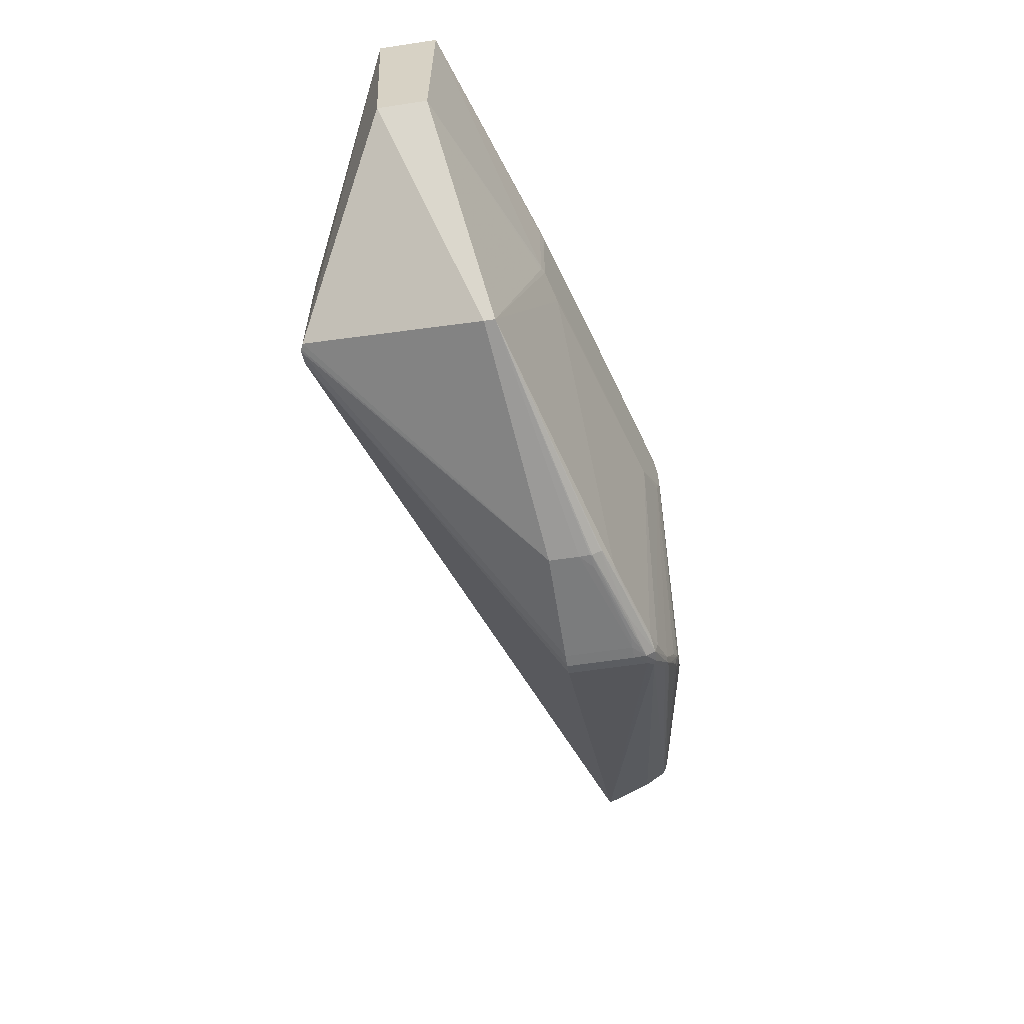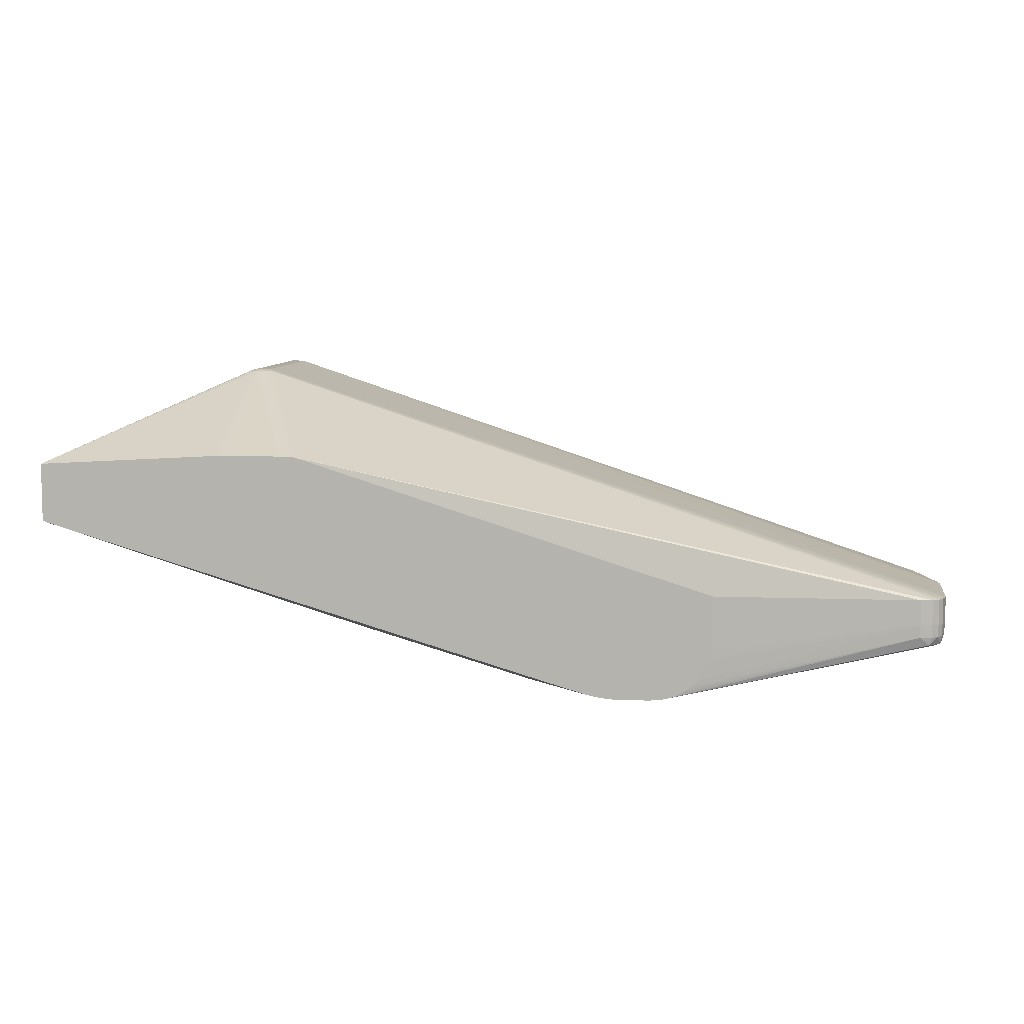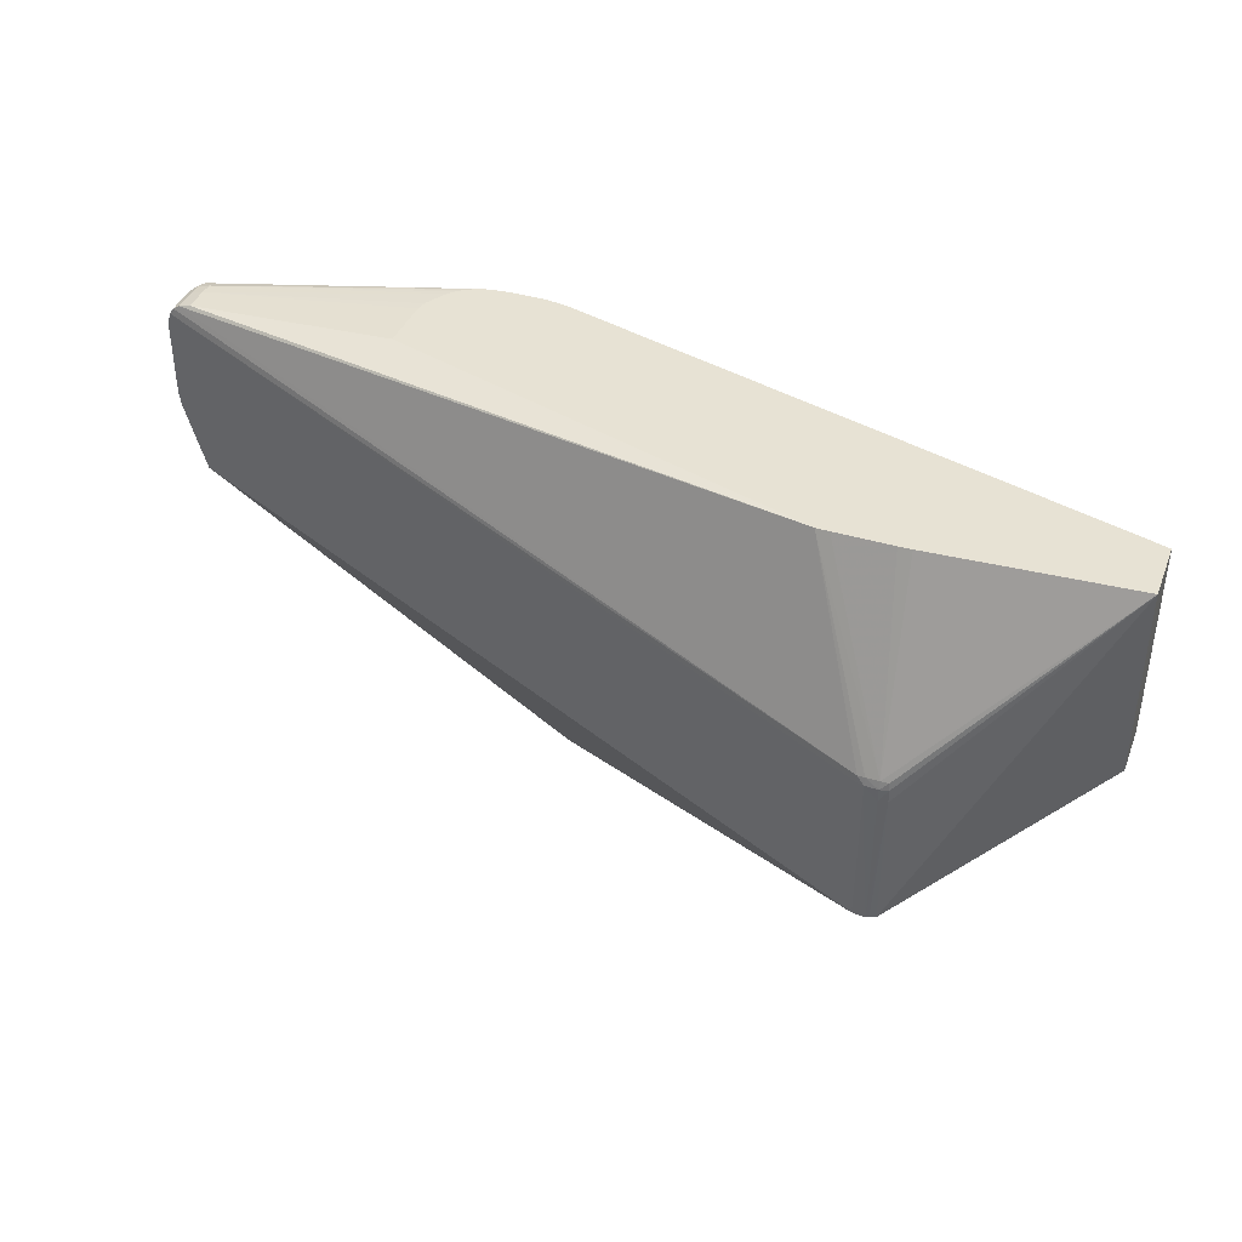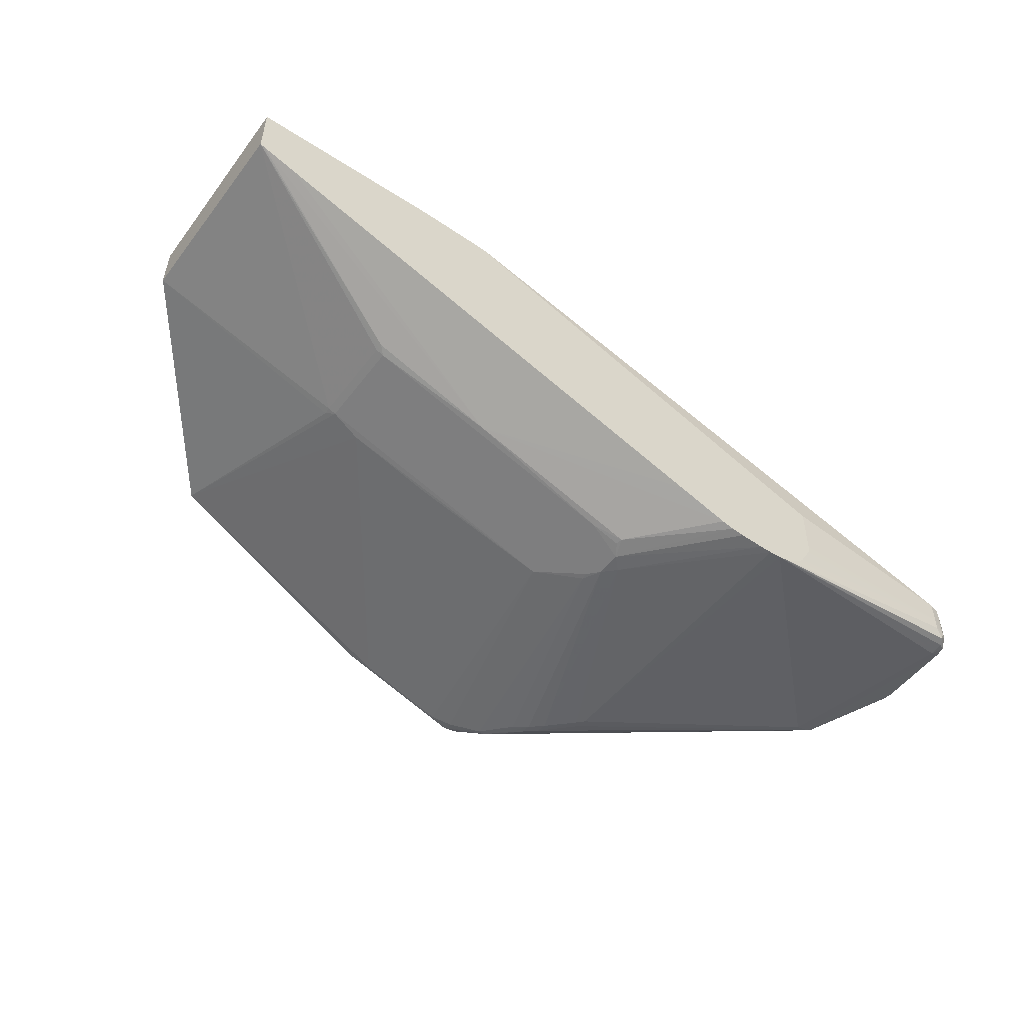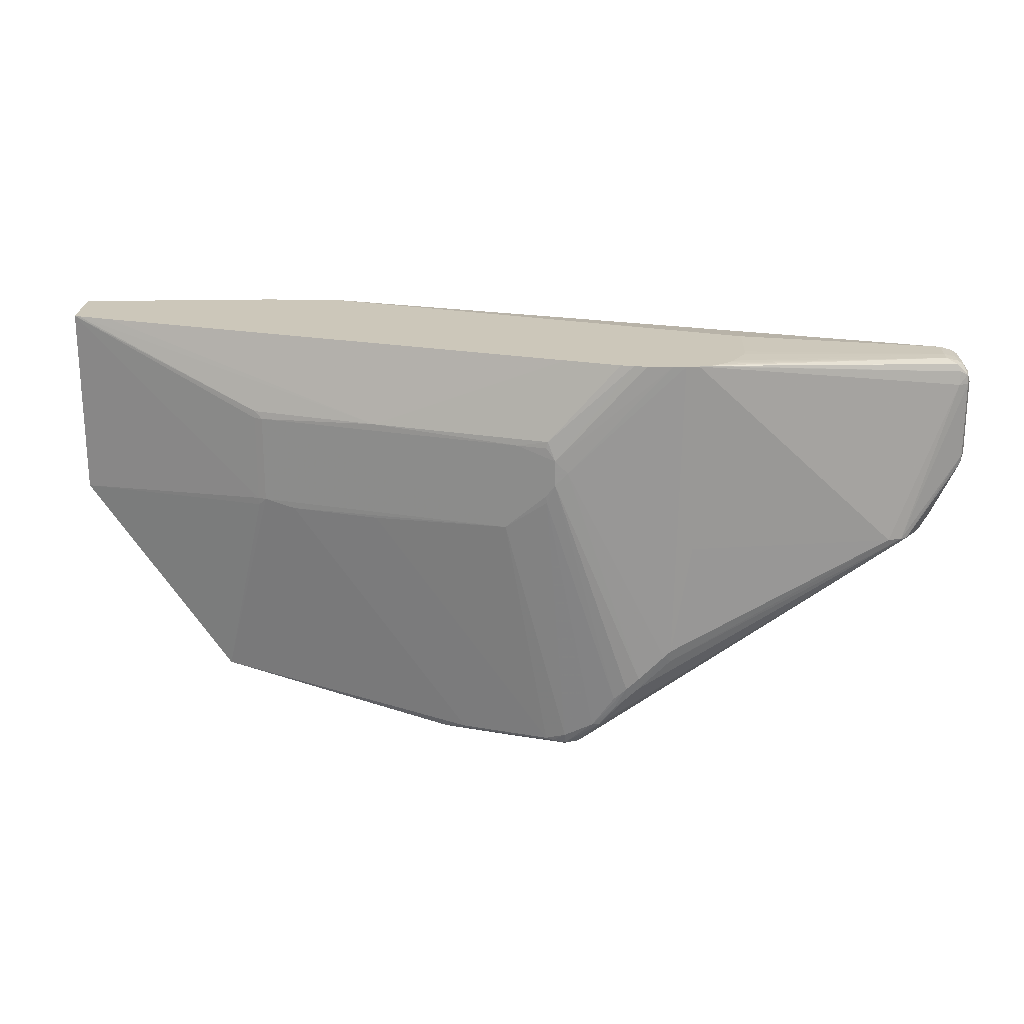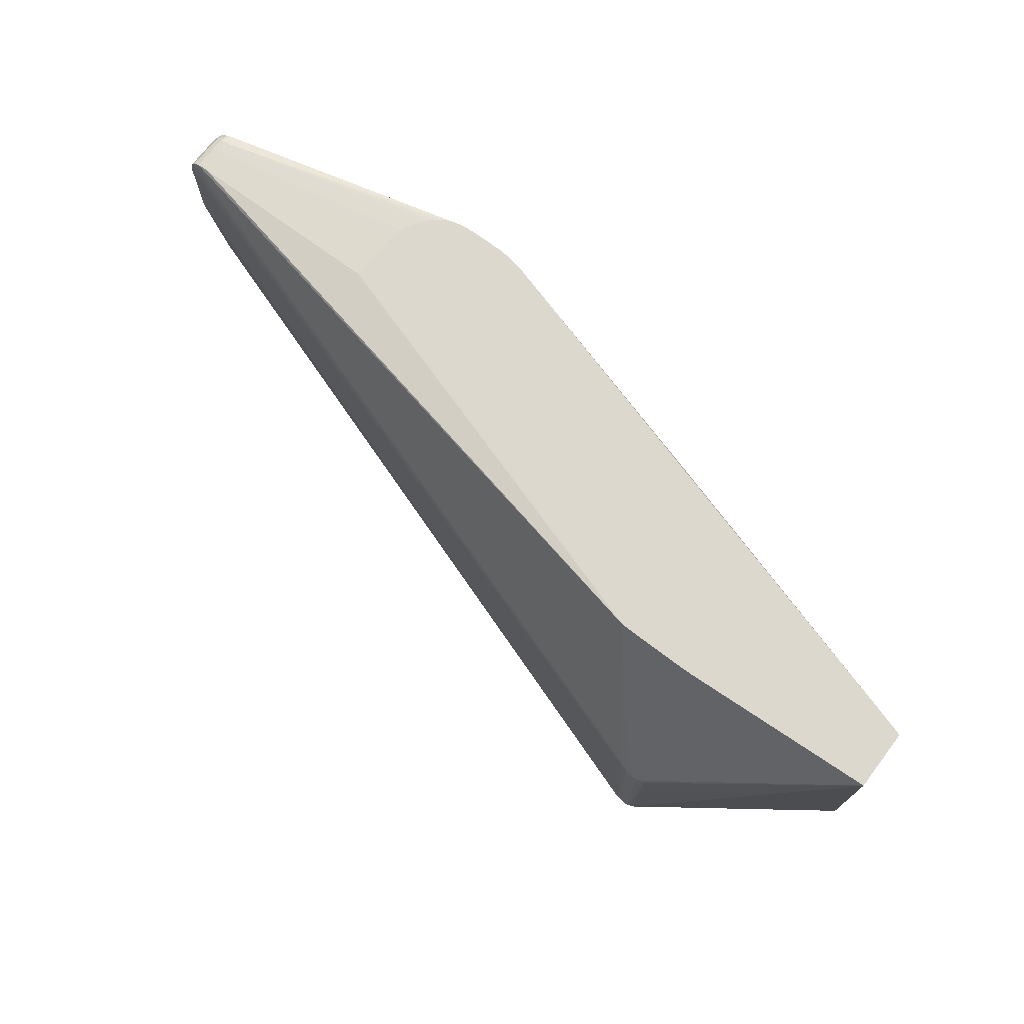
<metadata>
{"format":"obj","ext":"obj","renderer":"f3d","projection":"perspective","resolution":1024,"background":"white","views":[{"elev":-58.7,"azim":-81.1,"up":"+Z"},{"elev":7.5,"azim":8.7,"up":"+Y"},{"elev":39.8,"azim":-159.6,"up":"+Z"},{"elev":-52.3,"azim":-36.3,"up":"+Y"},{"elev":21.4,"azim":1.3,"up":"+Z"},{"elev":72.2,"azim":-142.7,"up":"+Z"}]}
</metadata>
<code>
v -0.05338 -0.1132 0.003961
v -0.0293 -0.1176 -0.0006915
v -0.0293 -0.1186 -0.0006497
v -0.02787 -0.1188 -0.0006822
v -0.01781 -0.1213 -0.0006915
v -0.0293 -0.1146 -0.0006915
v -0.05338 -0.1121 0.003961
v -0.05134 -0.09403 0.00894
v -0.05077 -0.09378 0.00894
v -0.0505 -0.09371 0.00894
v -0.05134 -0.09411 0.02237
v -0.06857 -0.103 0.04216
v -0.06857 -0.1038 0.02302
v -0.06857 -0.1088 0.02302
v -0.06857 -0.109 0.04216
v -0.04877 -0.117 0.02489
v -0.04877 -0.117 0.03369
v -0.04799 -0.1173 0.03369
v -0.04799 -0.1173 0.02489
v -0.02276 -0.1246 0.02489
v -0.0187 -0.1258 0.02866
v -0.02158 -0.125 0.03369
v -0.03614 -0.1207 0.03436
v -0.01856 -0.1258 0.03435
v -0.01866 -0.1258 0.03369
v -0.01781 -0.1261 0.03243
v -0.01781 -0.1261 0.02992
v -0.01862 -0.1258 0.02795
v -0.01655 -0.1238 0.0009983
v -0.01371 -0.1246 0.002656
v -0.01655 -0.1235 -7.641e-05
v -0.01303 -0.1246 0.002656
v -0.0153 -0.1234 0.0001162
v -0.01655 -0.1226 -0.0005987
v -0.02159 -0.1213 -0.0005198
v -0.02536 -0.121 -6.713e-05
v -0.0293 -0.1197 -0.0001646
v -0.0293 -0.1198 -9.498e-05
v -0.02661 -0.1208 0.000158
v -0.02159 -0.1222 9.47e-06
v -0.02248 -0.122 0.0001975
v -0.01781 -0.1233 0.0001302
v -0.01851 -0.1232 0.0003135
v -0.02728 -0.1207 0.0003414
v -0.04491 -0.1182 0.02423
v -0.03614 -0.1207 0.02422
v -0.04872 -0.117 0.02416
v -0.0293 -0.1188 -0.0006242
v -0.02536 -0.1201 -0.0005963
v -0.02033 -0.1213 -0.0006497
v -0.02913 -0.1188 -0.0006428
v -0.0241 -0.1201 -0.0006729
v -0.01908 -0.1213 -0.0006846
v -0.01655 -0.1213 -0.0006753
v -0.0153 -0.1226 -0.0001437
v -0.01466 -0.1232 0.0003646
v -0.0122 -0.1242 0.002902
v -0.01089 -0.1245 0.004136
v -0.01153 -0.1246 0.003837
v 0.01797 -0.122 0.02302
v 0.01945 -0.1198 0.02302
v 0.02151 -0.1151 0.02302
v -0.0153 -0.1213 -0.000153
v -0.0153 -0.1146 -0.000153
v -0.01655 -0.1146 -0.0006753
v -0.04925 -0.09382 0.00894
v 0.02354 -0.1151 0.02995
v 0.02334 -0.1188 0.03013
v 0.02323 -0.1196 0.03029
v 0.02364 -0.1188 0.03117
v 0.02332 -0.1197 0.03117
v 0.02364 -0.1188 0.03872
v 0.02369 -0.1176 0.03872
v 0.02369 -0.1176 0.03117
v 0.02369 -0.1151 0.03117
v 0.02369 -0.1151 0.03872
v 0.02337 -0.1176 0.03987
v 0.02337 -0.1151 0.03987
v -0.04852 -0.0942 0.02363
v -0.04925 -0.09399 0.02237
v -0.04925 -0.09402 0.02363
v -0.0505 -0.09392 0.02237
v -0.0505 -0.09395 0.02363
v -0.04925 -0.09418 0.02438
v -0.0505 -0.09414 0.02442
v -0.05124 -0.0942 0.02436
v -0.05132 -0.09413 0.02363
v -0.0497 -0.1019 0.04216
v -0.04844 -0.1018 0.04216
v -0.04296 -0.1018 0.04216
v -0.0417 -0.1019 0.04216
v 0.0009572 -0.1151 0.04216
v 0.02116 -0.1151 0.04119
v 0.02116 -0.1176 0.04119
v 0.02231 -0.1176 0.0409
v 0.02228 -0.1188 0.04087
v 0.02294 -0.1176 0.0405
v 0.02291 -0.1188 0.04047
v 0.0221 -0.1196 0.04077
v 0.02323 -0.1196 0.03966
v 0.02248 -0.1198 0.04004
v -0.00309 -0.1255 0.04216
v -0.002747 -0.1253 0.04216
v -0.001716 -0.1248 0.04216
v 0.02116 -0.1188 0.04114
v -0.0005371 -0.1236 0.04216
v -0.001086 -0.1242 0.04216
v 0.0006882 -0.1214 0.04216
v 0.0008762 -0.1204 0.04216
v -0.01027 -0.1257 0.04216
v -0.005243 -0.1258 0.04216
v -0.003983 -0.1257 0.04216
v 0.02242 -0.12 0.03872
v 0.01607 -0.1227 0.02302
v -0.003983 -0.1255 0.02302
v -0.005826 -0.1257 0.01173
v -0.01655 -0.1261 0.03117
v -0.006498 -0.1257 0.01106
v -0.005826 -0.1254 0.01047
v -0.009013 -0.1254 0.007286
v -0.009013 -0.1257 0.008542
v -0.01027 -0.1256 0.007286
v -0.01027 -0.1253 0.006028
v -0.01153 -0.125 0.00477
v -0.01153 -0.1253 0.006028
v 0.01739 -0.1223 0.02302
v 0.02332 -0.1197 0.03872
v 0.02334 -0.1188 0.03985
v 0.02294 -0.1151 0.0405
v 0.02231 -0.1151 0.0409
v -0.04856 -0.09424 0.02431
v -0.006501 -0.1258 0.04216
v -0.009015 -0.1258 0.04216
v -0.01155 -0.1255 0.04216
v -0.01688 -0.1239 0.04216
v -0.06466 -0.1101 0.04216
v -0.06812 -0.1091 0.04216
v -0.04872 -0.117 0.03442
v -0.01781 -0.1146 -0.0006915
f 2 3 1
f 2 4 3
f 2 5 4
f 2 6 5
f 2 1 6
f 6 1 7
f 8 6 7
f 9 6 8
f 9 10 6
f 9 11 10
f 9 8 11
f 8 12 11
f 8 13 12
f 8 7 13
f 13 7 1
f 14 13 1
f 14 15 13
f 16 15 14
f 17 15 16
f 17 18 15
f 17 16 18
f 18 16 19
f 18 19 20
f 21 18 20
f 22 18 21
f 22 23 18
f 22 24 23
f 25 24 22
f 25 26 24
f 25 22 26
f 22 27 26
f 22 21 27
f 21 28 27
f 21 20 28
f 29 28 20
f 29 30 28
f 31 30 29
f 31 32 30
f 31 33 32
f 31 34 33
f 31 35 34
f 36 35 31
f 36 37 35
f 36 38 37
f 36 39 38
f 40 39 36
f 40 41 39
f 40 42 41
f 40 31 42
f 40 36 31
f 42 31 29
f 42 29 43
f 42 43 41
f 41 43 44
f 41 44 39
f 39 44 38
f 44 1 38
f 45 1 44
f 45 19 1
f 45 20 19
f 46 20 45
f 46 43 20
f 46 45 43
f 45 44 43
f 29 20 43
f 47 1 19
f 47 14 1
f 47 16 14
f 47 19 16
f 37 38 1
f 37 1 48
f 49 37 48
f 49 35 37
f 49 34 35
f 49 50 34
f 49 51 50
f 49 48 51
f 48 3 51
f 48 1 3
f 4 51 3
f 52 51 4
f 50 51 52
f 50 52 53
f 50 53 34
f 34 53 5
f 34 5 54
f 34 54 55
f 34 55 33
f 56 33 55
f 32 33 56
f 32 56 57
f 58 32 57
f 58 59 32
f 58 60 59
f 58 57 60
f 57 56 60
f 56 61 60
f 56 62 61
f 56 55 62
f 63 62 55
f 63 64 62
f 63 54 64
f 63 55 54
f 64 54 65
f 64 65 66
f 64 66 62
f 67 62 66
f 68 62 67
f 68 69 62
f 70 69 68
f 70 71 69
f 70 72 71
f 70 73 72
f 74 73 70
f 74 75 73
f 74 67 75
f 74 70 67
f 70 68 67
f 67 66 75
f 76 75 66
f 76 73 75
f 76 77 73
f 76 78 77
f 76 79 78
f 76 66 79
f 80 79 66
f 80 81 79
f 82 81 80
f 83 81 82
f 83 84 81
f 83 85 84
f 83 86 85
f 83 87 86
f 83 82 87
f 87 82 11
f 87 11 12
f 87 12 86
f 86 12 85
f 88 85 12
f 89 85 88
f 90 85 89
f 90 91 85
f 90 12 91
f 90 89 12
f 89 88 12
f 92 91 12
f 92 93 91
f 94 93 92
f 94 95 93
f 96 95 94
f 96 97 95
f 96 98 97
f 99 98 96
f 99 100 98
f 99 101 100
f 99 102 101
f 103 102 99
f 103 104 102
f 103 105 104
f 103 99 105
f 99 96 105
f 96 94 105
f 106 105 94
f 106 107 105
f 106 108 107
f 106 94 108
f 109 108 94
f 109 92 108
f 109 94 92
f 108 92 102
f 107 108 102
f 104 107 102
f 104 105 107
f 92 12 102
f 102 12 110
f 111 102 110
f 112 102 111
f 112 101 102
f 112 113 101
f 112 114 113
f 112 115 114
f 112 116 115
f 112 111 116
f 117 116 111
f 118 116 117
f 118 119 116
f 118 120 119
f 118 121 120
f 118 117 121
f 121 117 27
f 122 121 27
f 122 123 121
f 122 124 123
f 122 30 124
f 125 30 122
f 125 28 30
f 125 27 28
f 125 122 27
f 32 124 30
f 32 123 124
f 32 59 123
f 59 126 123
f 59 60 126
f 60 71 126
f 60 69 71
f 60 61 69
f 61 62 69
f 127 126 71
f 127 113 126
f 127 100 113
f 127 72 100
f 127 71 72
f 100 72 128
f 100 128 98
f 97 98 128
f 97 128 77
f 97 77 78
f 129 97 78
f 129 130 97
f 129 131 130
f 129 78 131
f 131 78 79
f 81 131 79
f 84 131 81
f 84 91 131
f 84 85 91
f 130 131 91
f 130 91 93
f 130 93 95
f 97 130 95
f 128 73 77
f 128 72 73
f 100 101 113
f 113 114 126
f 119 126 114
f 119 120 126
f 120 123 126
f 121 123 120
f 119 114 116
f 115 116 114
f 117 26 27
f 132 26 117
f 132 133 26
f 132 111 133
f 132 117 111
f 133 111 110
f 133 110 26
f 24 26 110
f 134 24 110
f 134 23 24
f 134 135 23
f 134 110 135
f 135 110 15
f 136 135 15
f 136 23 135
f 137 23 136
f 137 138 23
f 137 15 138
f 137 136 15
f 138 15 18
f 138 18 23
f 15 110 12
f 13 15 12
f 82 10 11
f 82 80 10
f 80 66 10
f 10 66 65
f 139 10 65
f 139 6 10
f 139 5 6
f 139 65 5
f 5 65 54
f 5 53 4
f 52 4 53

</code>
